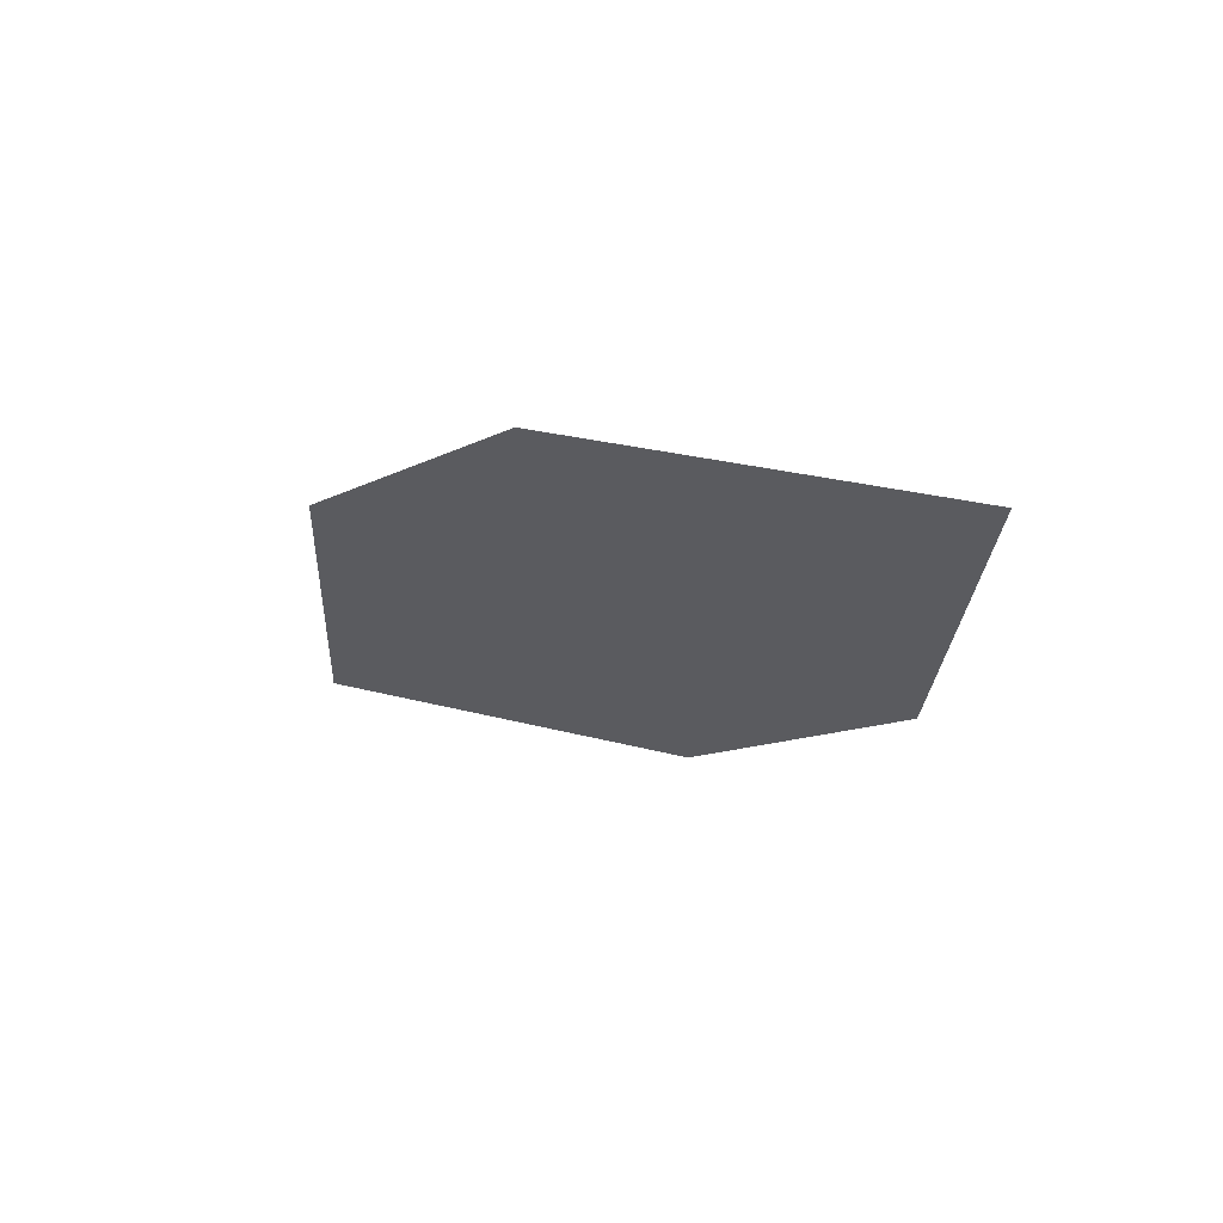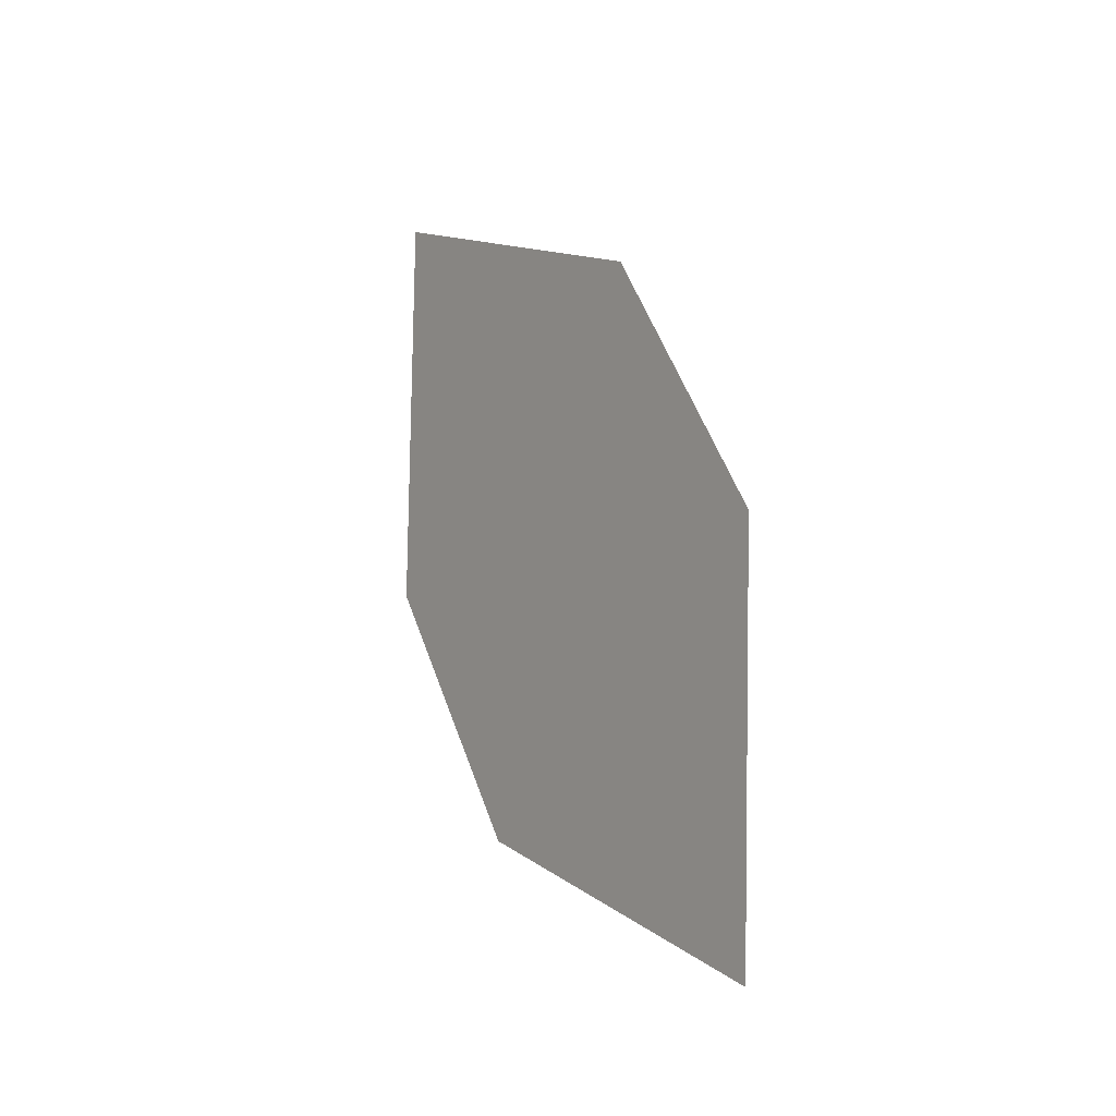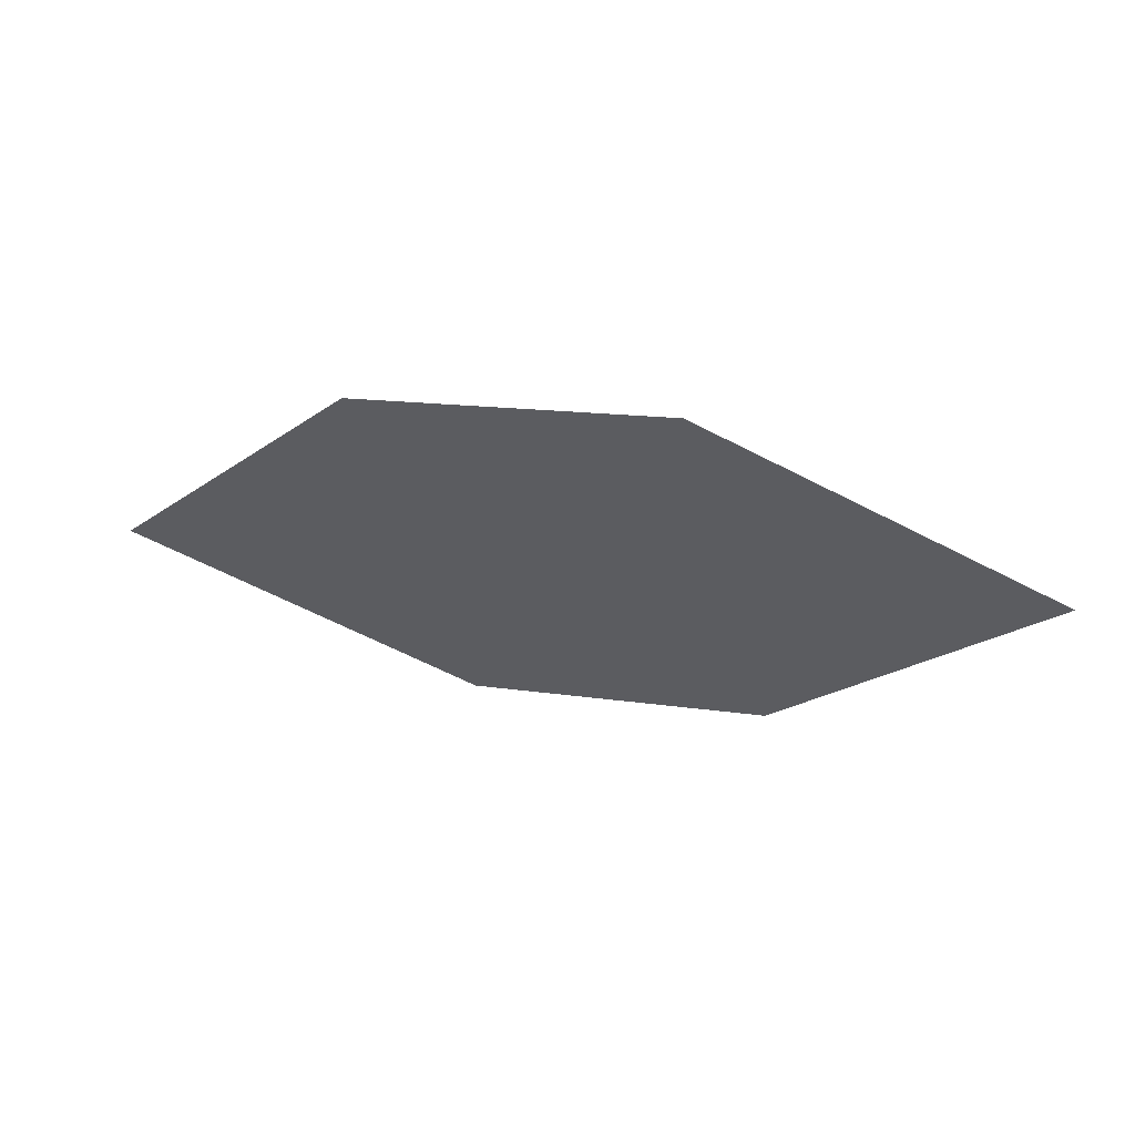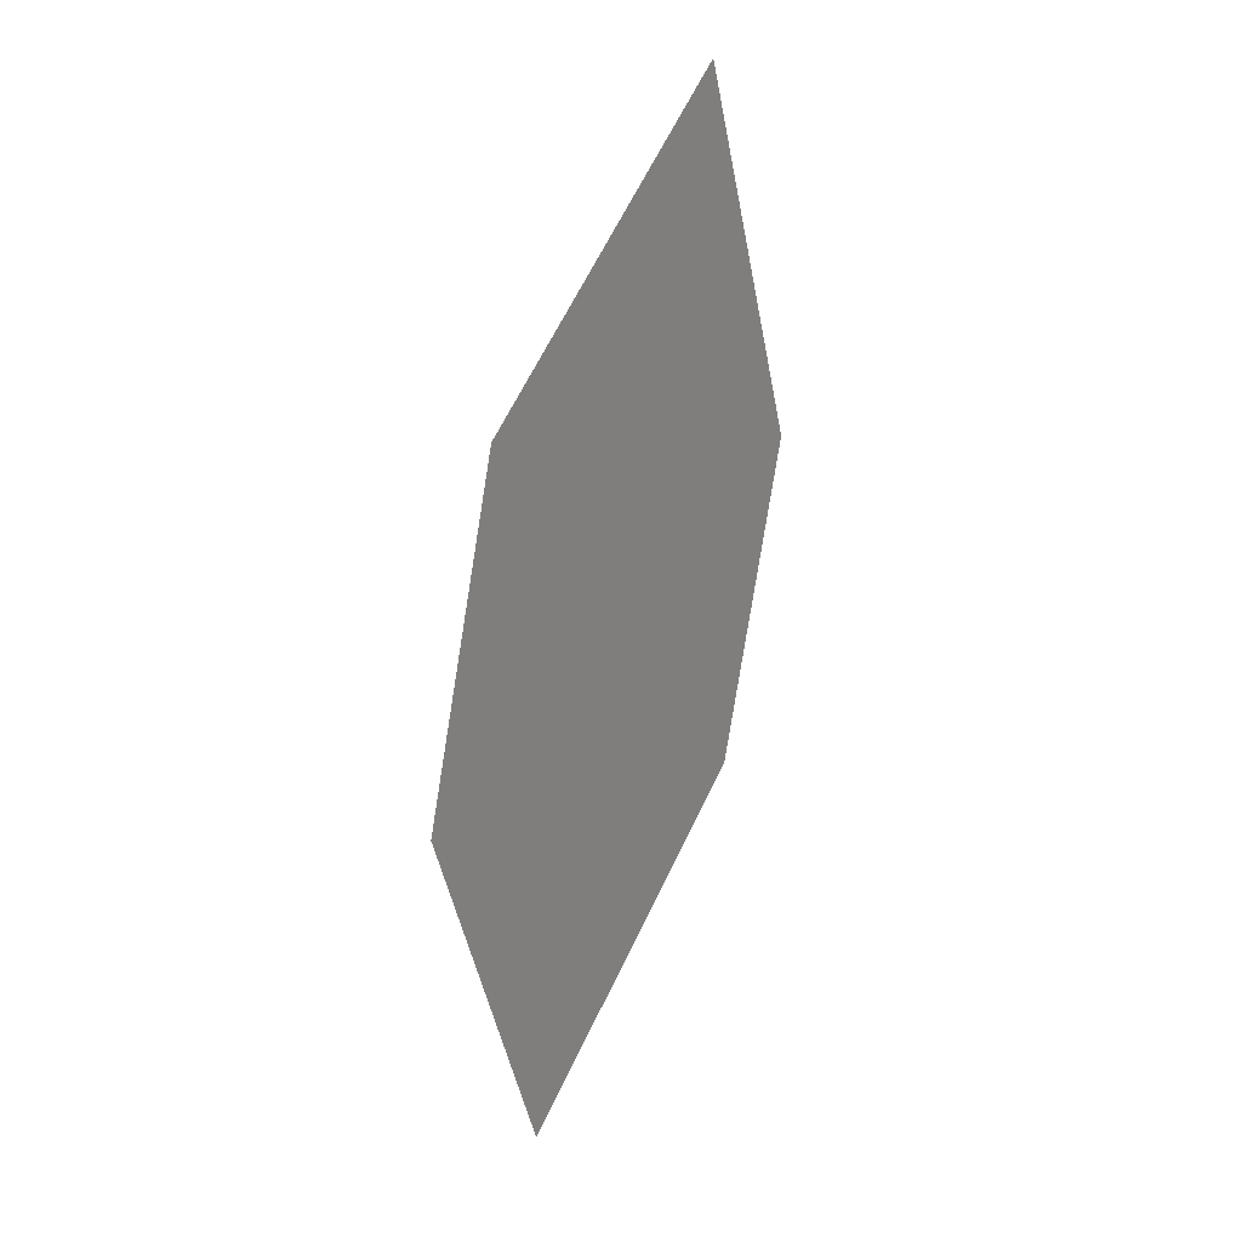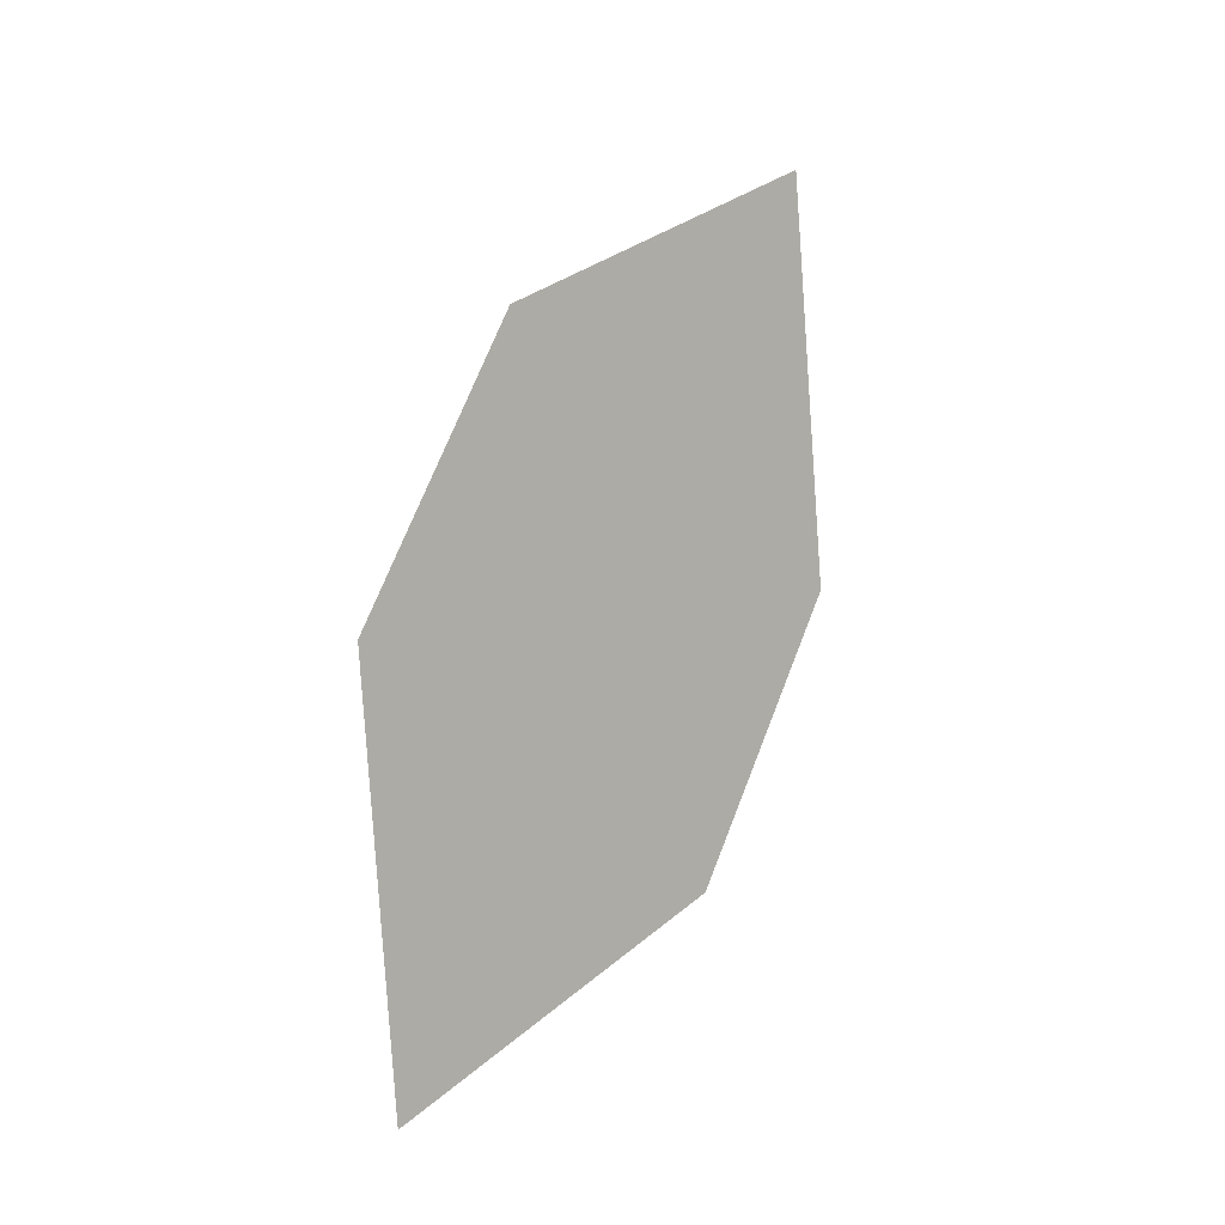
<metadata>
{"format":"obj","ext":"obj","renderer":"f3d","projection":"perspective","resolution":1024,"background":"white","views":[{"elev":13.2,"azim":64.7,"up":"+Z"},{"elev":66.7,"azim":50.5,"up":"+Y"},{"elev":-74.3,"azim":-164.3,"up":"+Z"},{"elev":-64.8,"azim":60.6,"up":"+Y"},{"elev":53.8,"azim":-88.1,"up":"+Y"}]}
</metadata>
<code>
o leaves.136
v 0.2036 0.1557 1.152
v 0.291 0.1792 1.183
v 0.2327 0.1443 1.176
v 0.2328 0.1828 1.148
v 0.2619 0.1906 1.158
v 0.2619 0.1521 1.187
f 1 2 5 4
f 1 3 6 2

</code>
